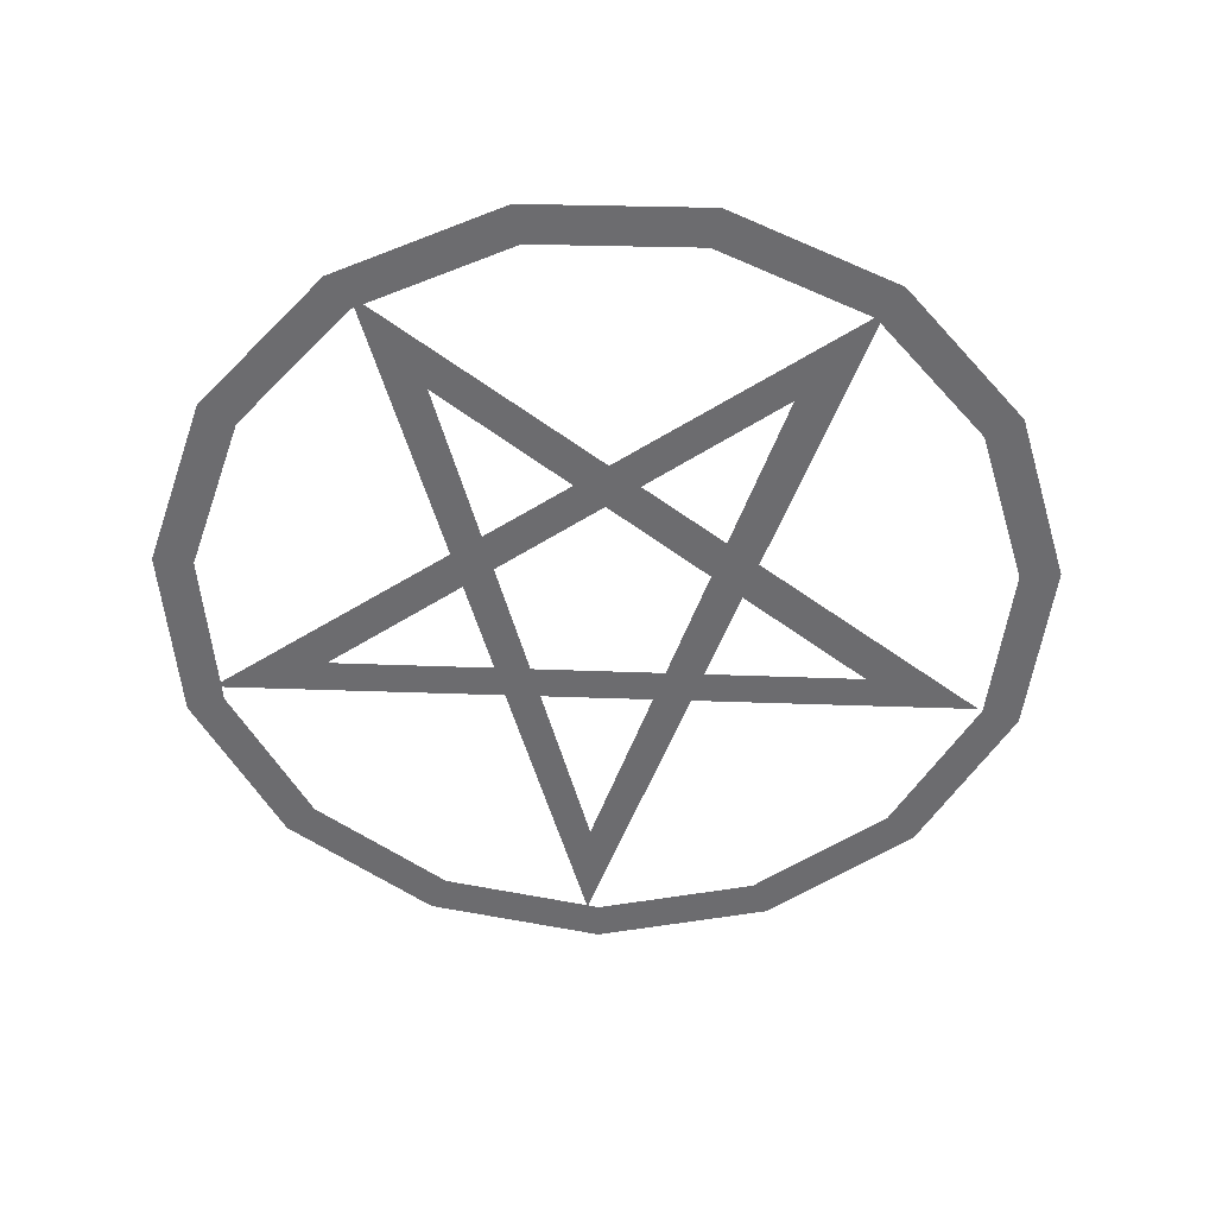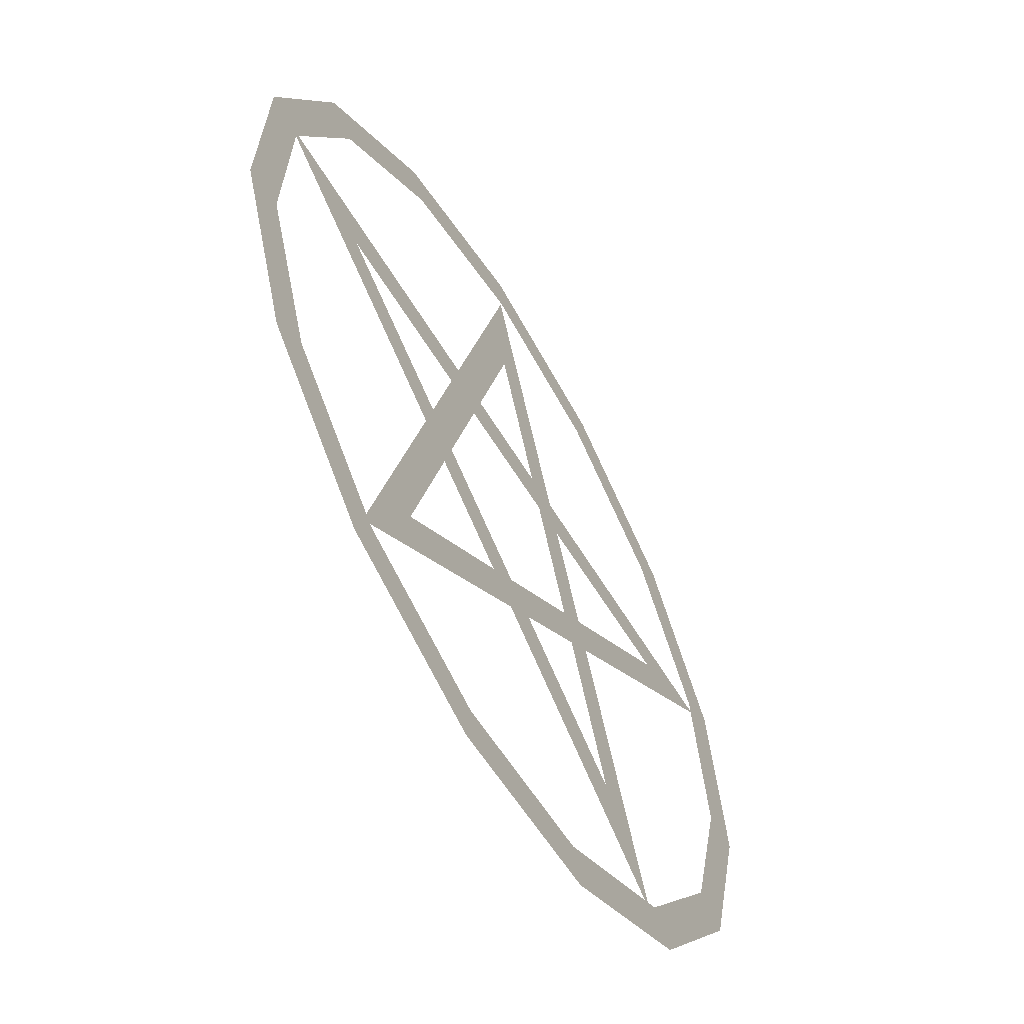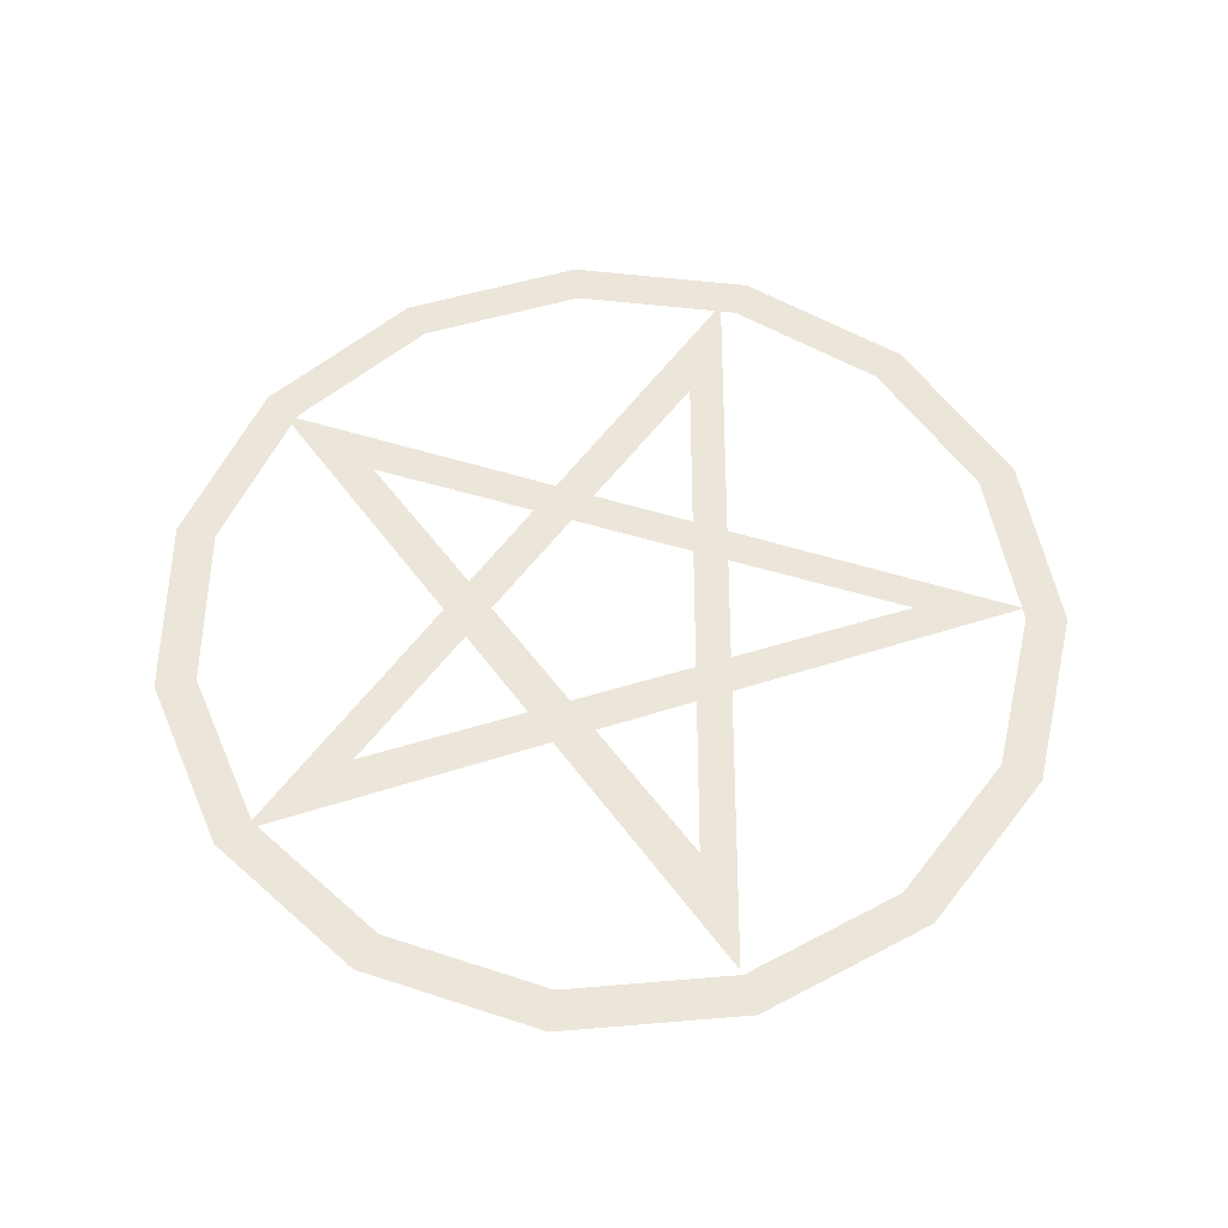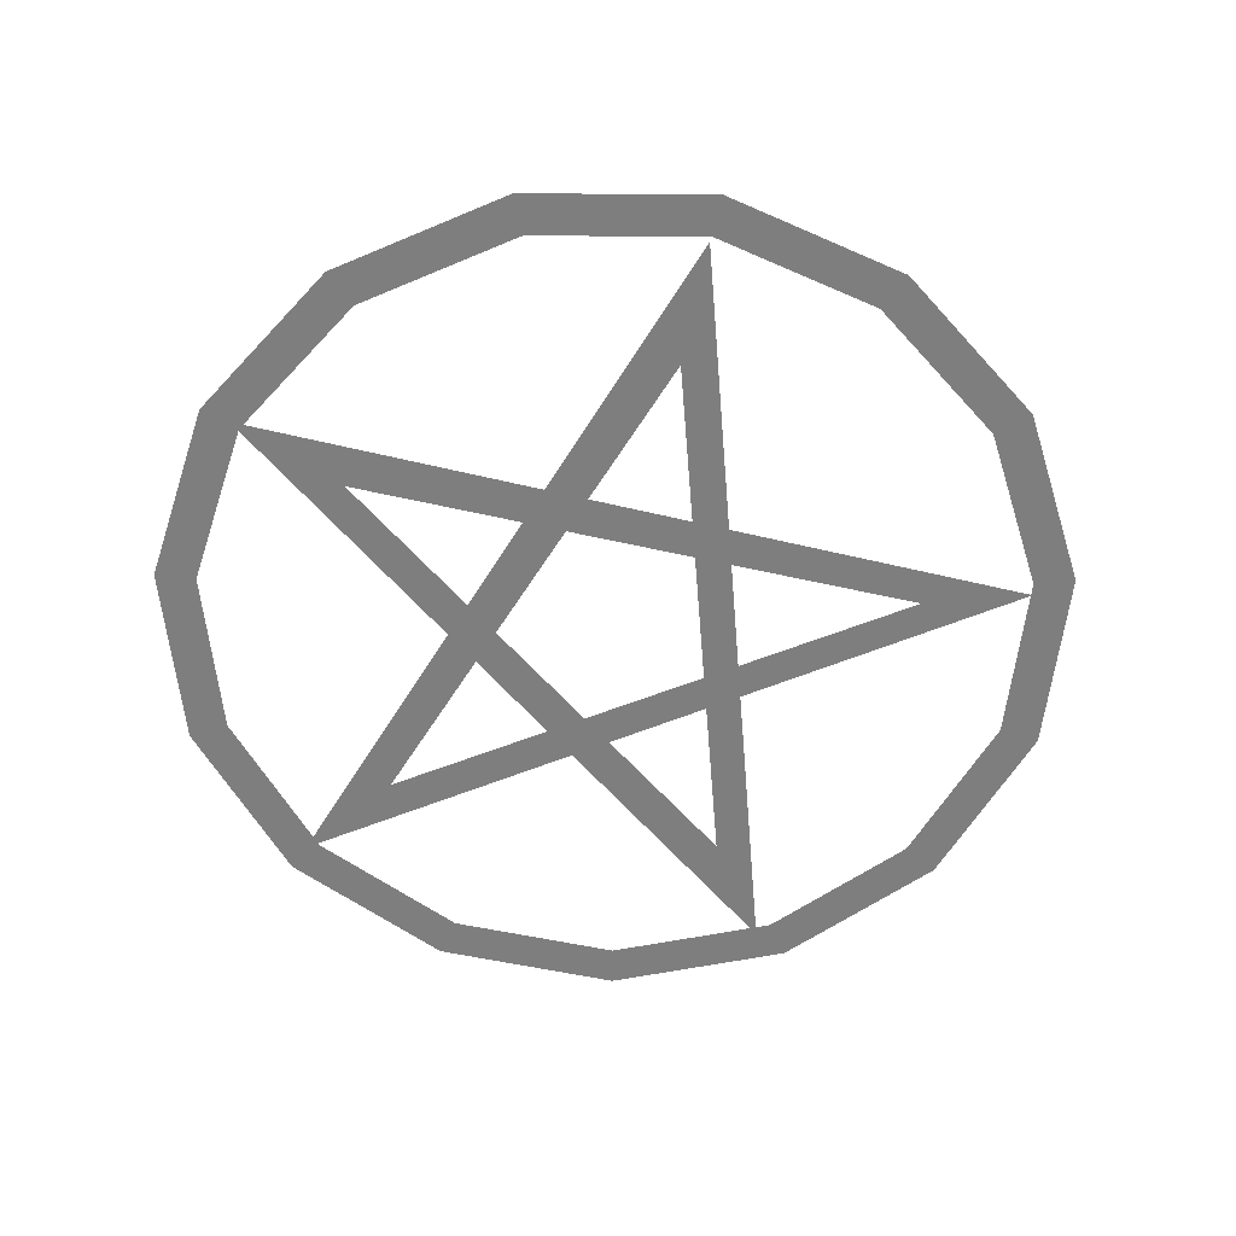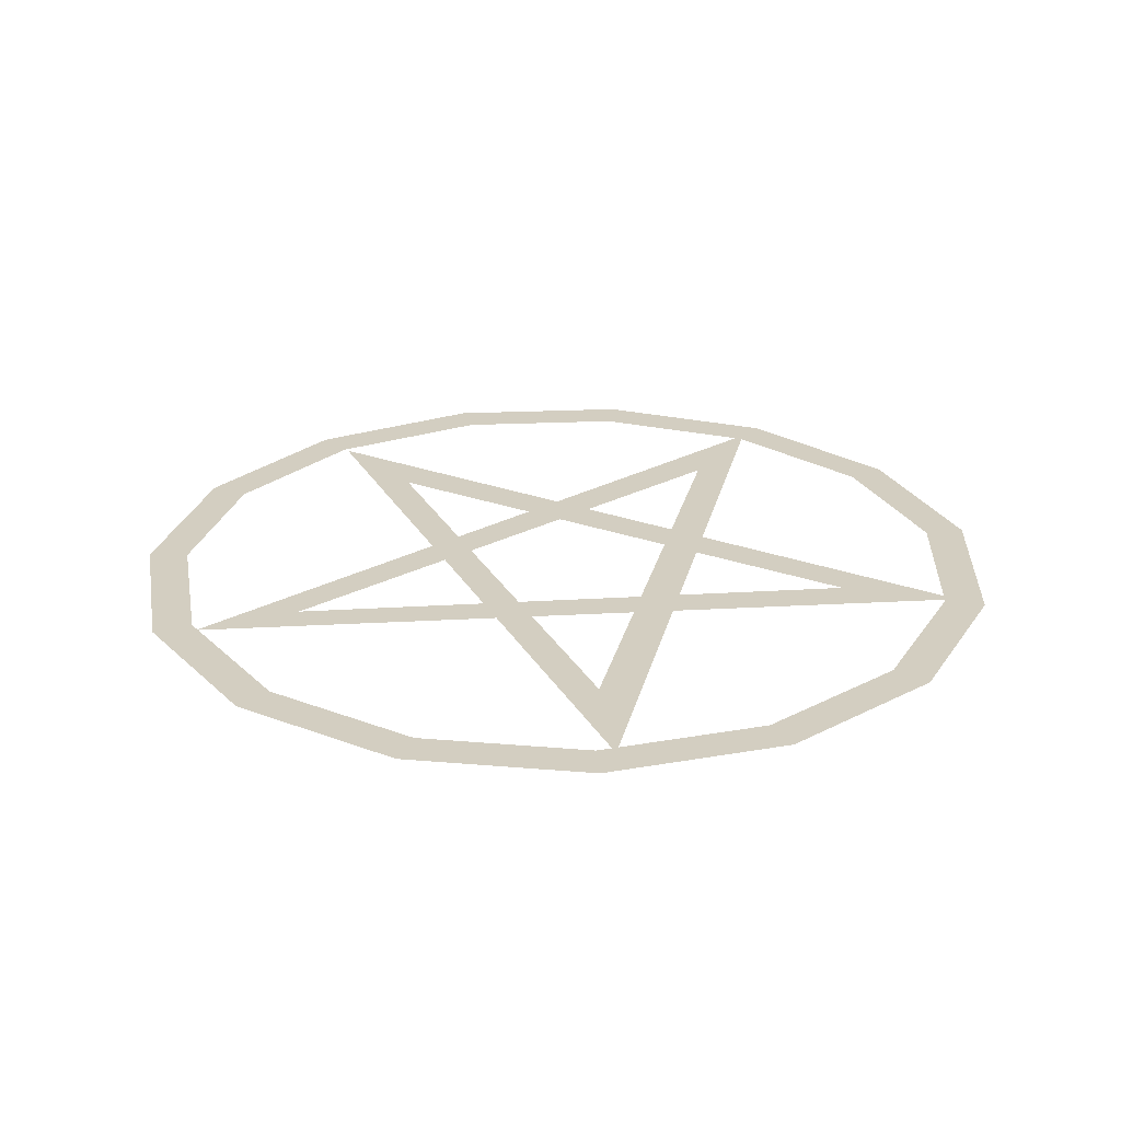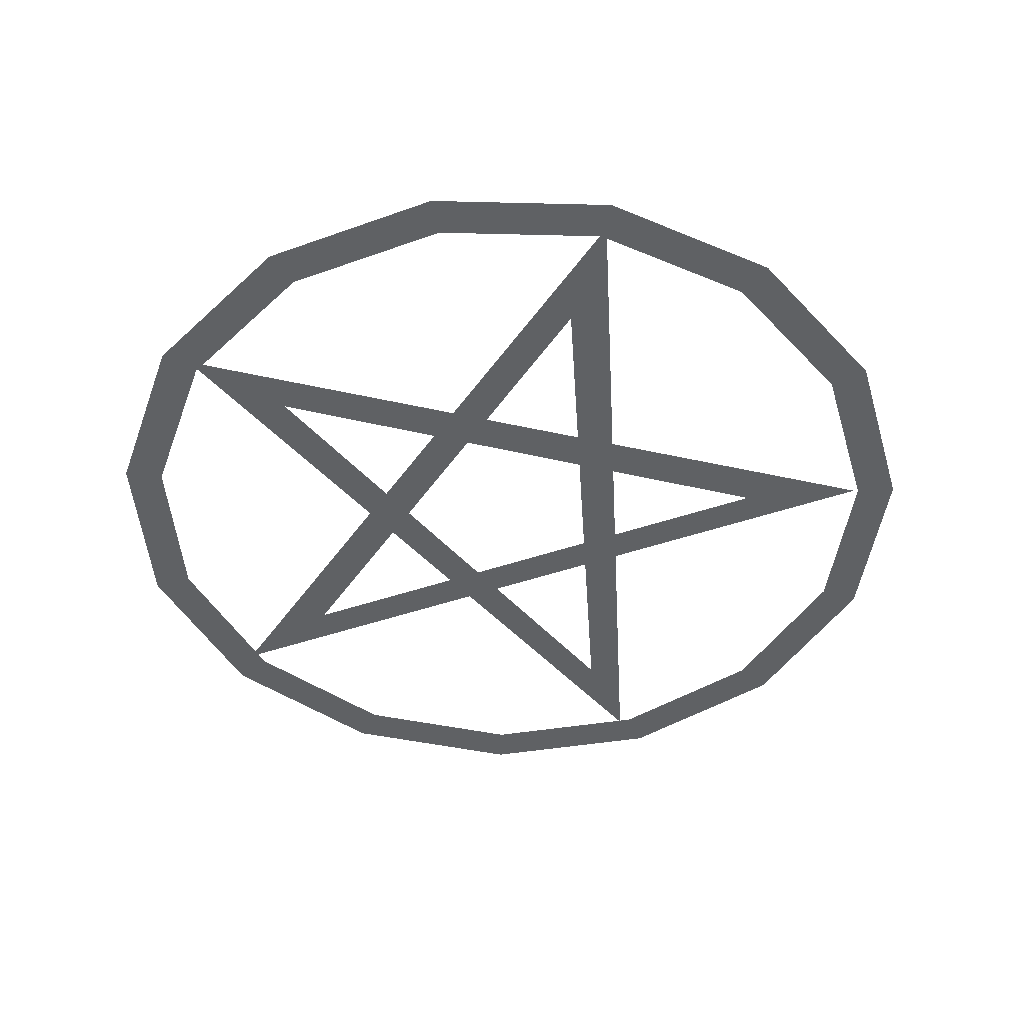
<metadata>
{"format":"obj","ext":"obj","renderer":"f3d","projection":"perspective","resolution":1024,"background":"white","views":[{"elev":-53.8,"azim":-112.2,"up":"+Y"},{"elev":-58.8,"azim":-59.9,"up":"+Z"},{"elev":56.4,"azim":-20.0,"up":"+Y"},{"elev":-59.5,"azim":-15.4,"up":"+Y"},{"elev":25.3,"azim":136.9,"up":"+Y"},{"elev":-46.3,"azim":-88.6,"up":"+Y"}]}
</metadata>
<code>
o DT_2ND_FLOOR_BANNKREIS
v -0.1906 -0.00337 3.453
v 2.112 -0.00337 -2.852
v -2.453 -0.00337 0.6299
v -2.097 -0.002727 -3.229
v 1.38 -0.002727 3.594
v -1.906 -0.002727 -2.935
v 1.254 -0.002727 3.268
v -0.1167 -0.00337 2.393
v 1.487 -0.00337 -2.011
v 3.3 -0.00337 1.153
v -2.017 -0.00337 -2.99
v -1.442 -0.00337 -2.136
v 2.428 -0.00337 0.8293
v -3.47 -0.00337 0.9533
v -3.229 -0.002727 -2.097
v -2.935 -0.002727 -1.906
v -3.803 -0.002727 -0.6023
v -3.457 -0.002727 -0.5475
v -3.719 -0.002727 0.9965
v -3.381 -0.002727 0.9059
v -2.992 -0.002727 2.423
v -2.72 -0.002727 2.203
v -1.748 -0.002727 3.43
v -1.589 -0.002727 3.119
v -0.2015 -0.002727 3.845
v -0.1832 -0.002727 3.495
v 2.722 -0.002727 2.722
v 2.475 -0.002727 2.475
v 3.594 -0.002727 1.38
v 3.268 -0.002727 1.254
v 3.845 -0.002727 -0.2015
v 3.495 -0.002727 -0.1832
v 3.43 -0.002727 -1.748
v 3.119 -0.002727 -1.589
v 2.423 -0.002727 -2.992
v 2.203 -0.002727 -2.72
v 0.9965 -0.002727 -3.719
v 0.9059 -0.002727 -3.381
v -0.6023 -0.002727 -3.803
v -0.5475 -0.002727 -3.457
f 12 13 10
f 1 2 9
f 4 6 40
f 25 24 23
f 4 40 39
f 25 26 24
f 11 1 8
f 9 8 1
f 3 9 2
f 2 14 3
f 10 11 12
f 8 12 11
f 13 3 14
f 14 10 13
f 15 6 4
f 15 16 6
f 17 16 15
f 17 18 16
f 19 18 17
f 19 20 18
f 21 20 19
f 21 22 20
f 23 22 21
f 23 24 22
f 5 26 25
f 5 7 26
f 27 7 5
f 27 28 7
f 29 28 27
f 29 30 28
f 31 30 29
f 31 32 30
f 33 32 31
f 33 34 32
f 35 34 33
f 35 36 34
f 37 36 35
f 37 38 36
f 39 38 37
f 39 40 38

</code>
